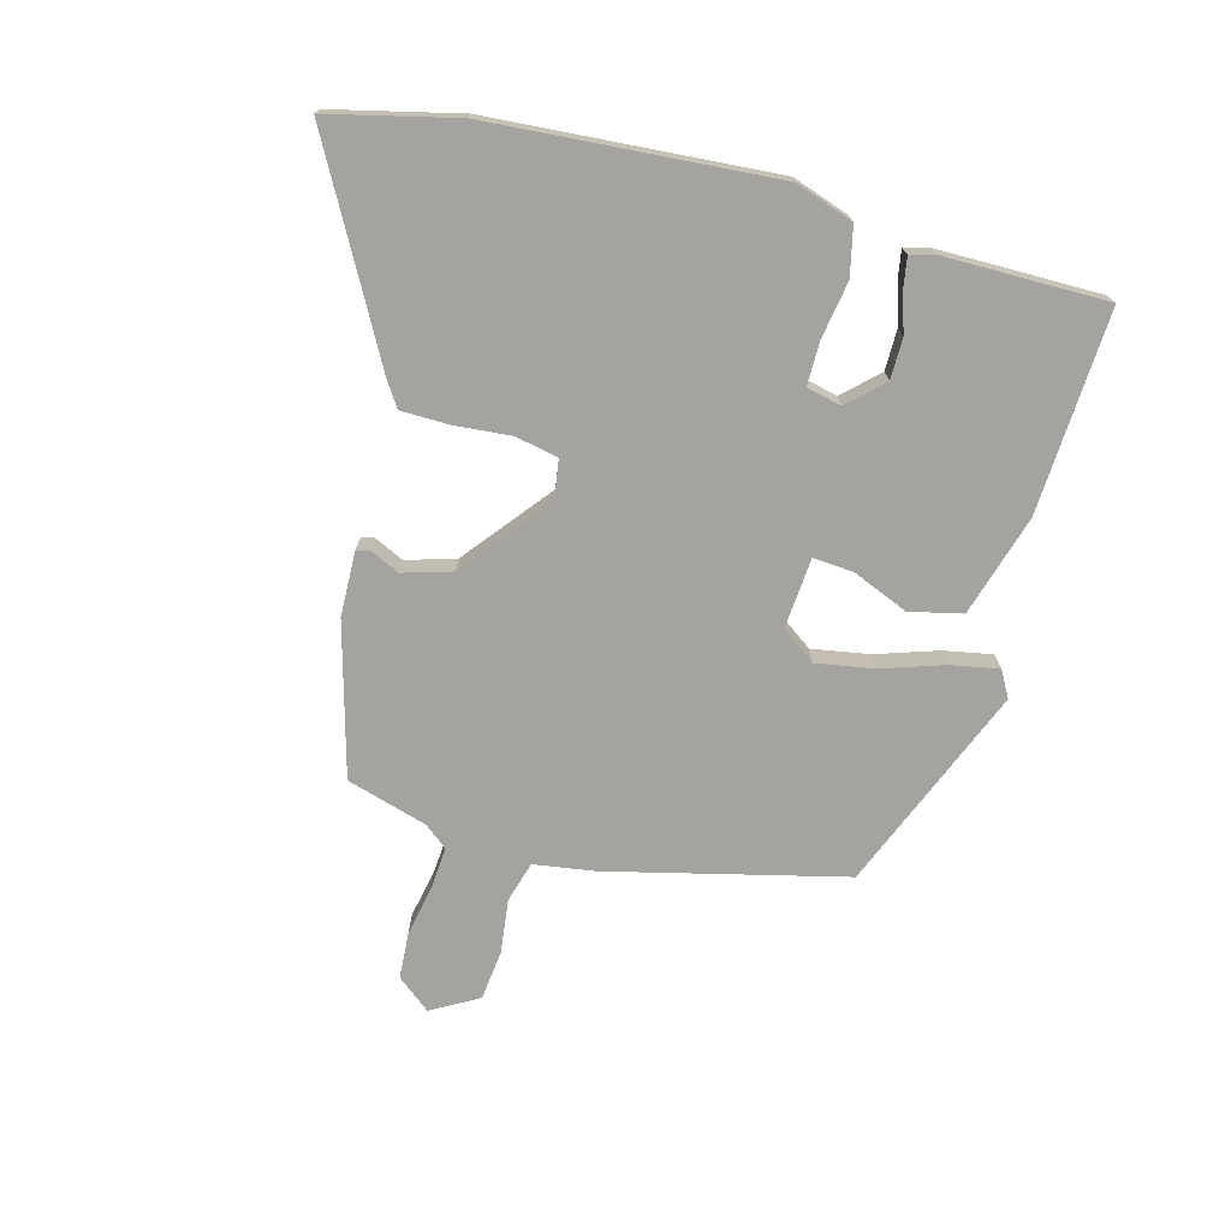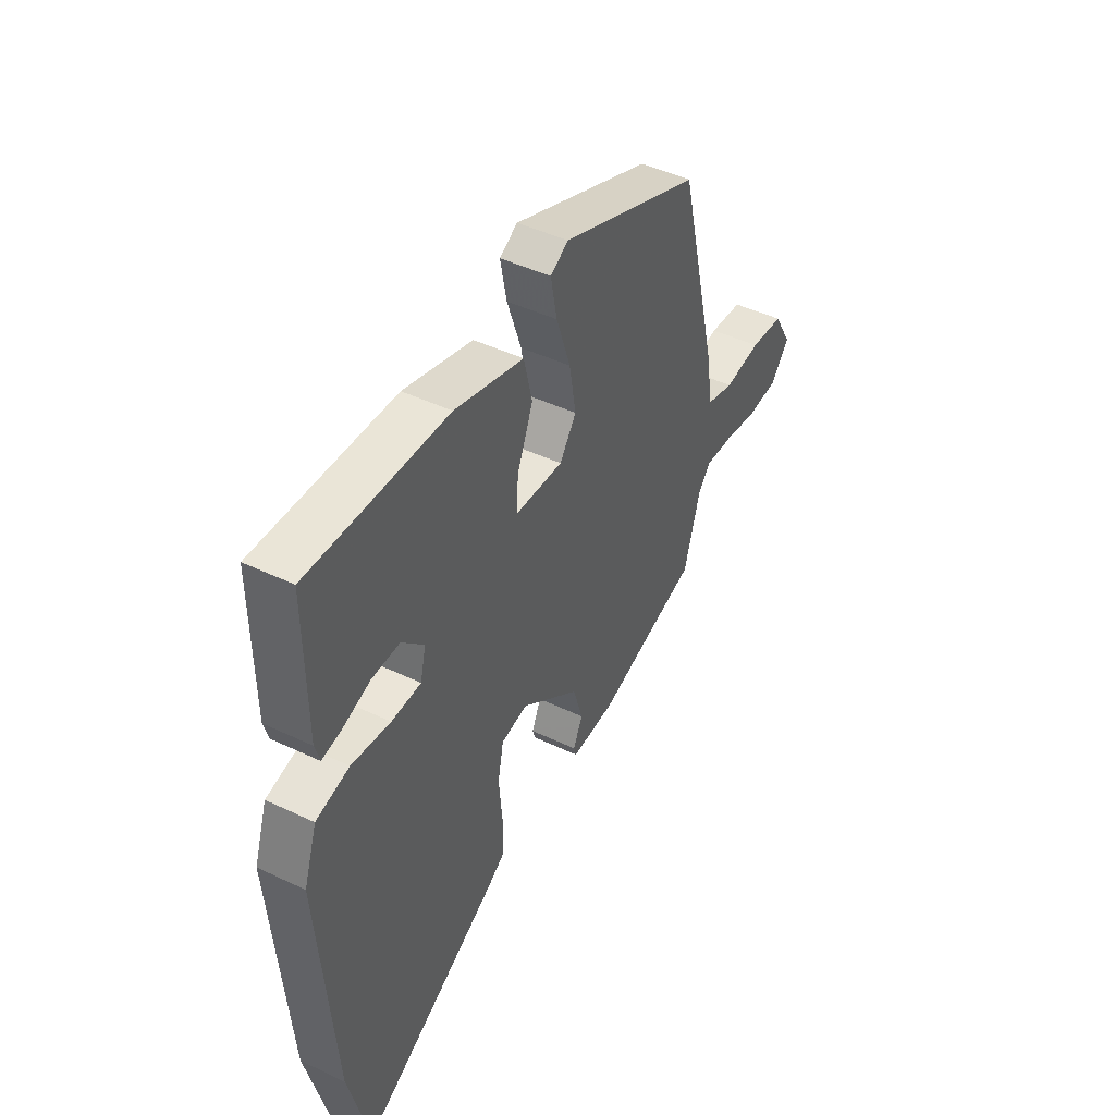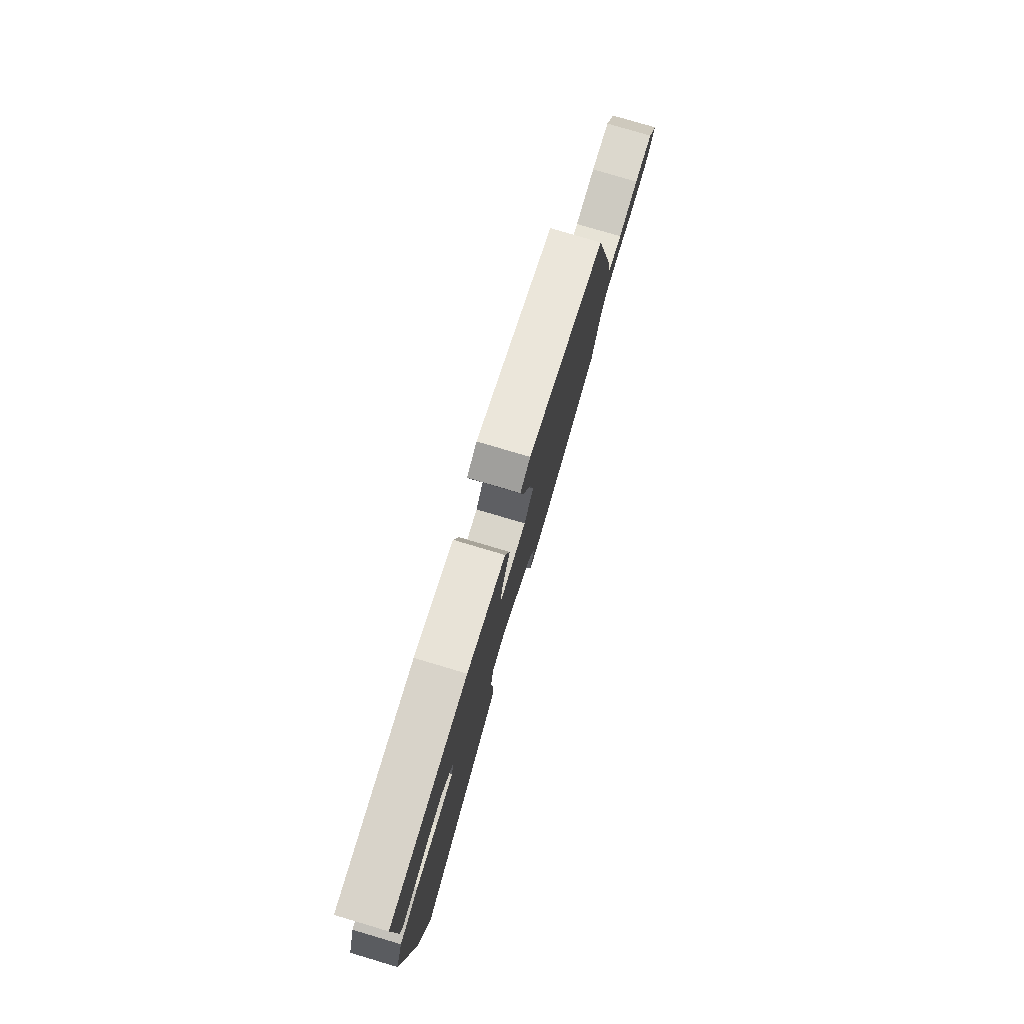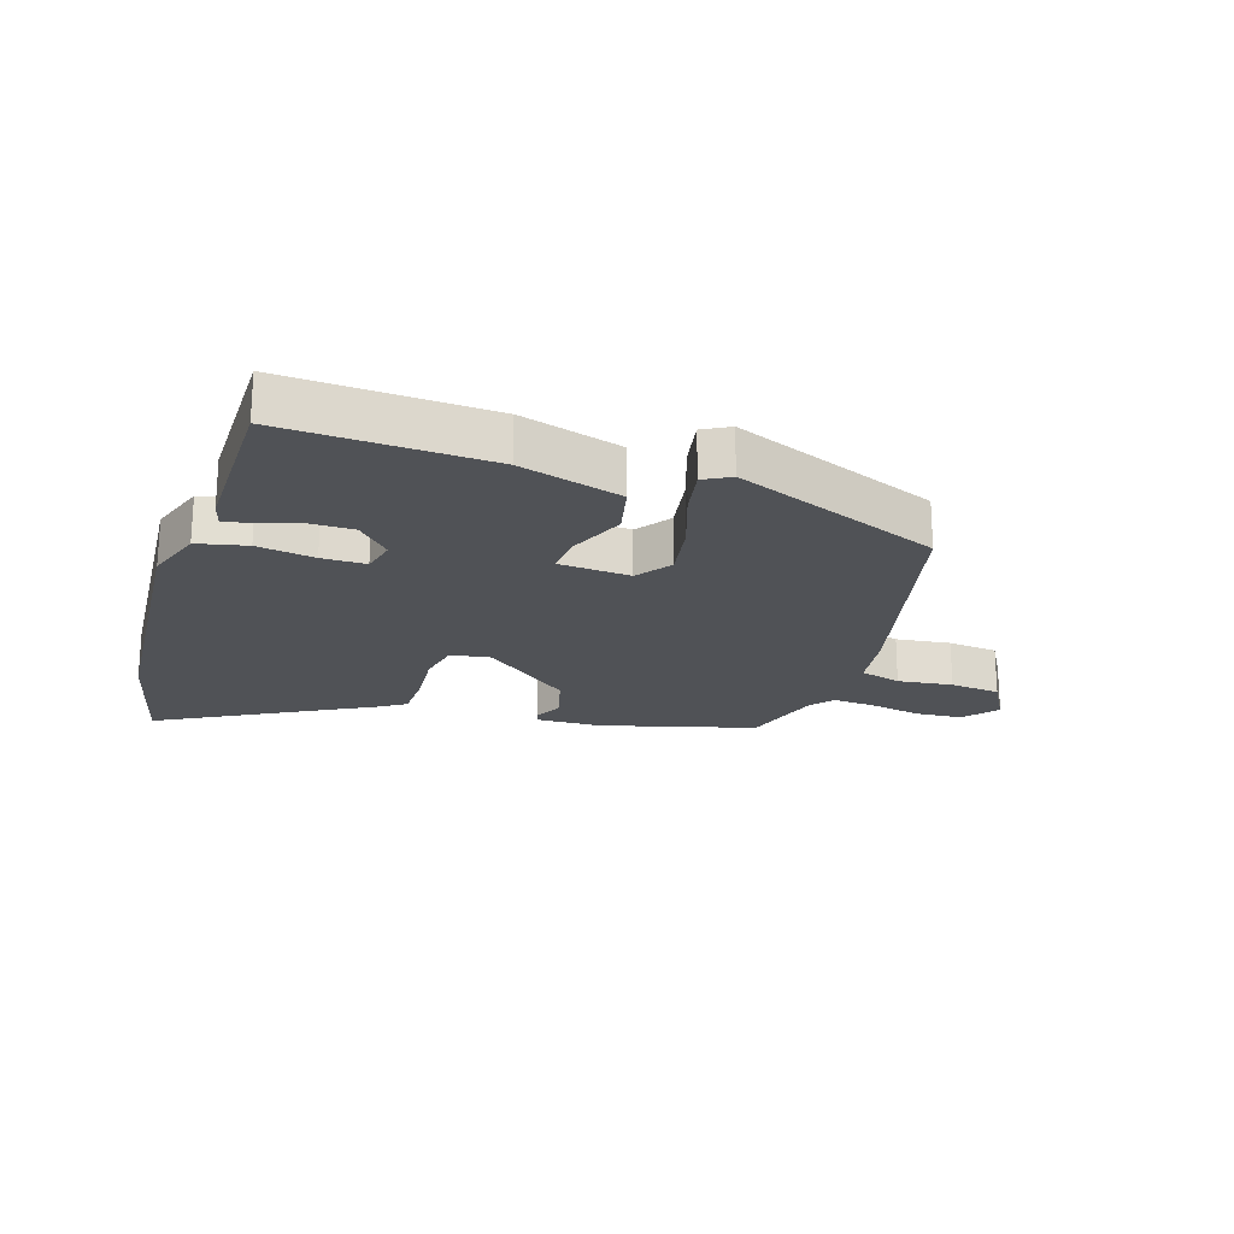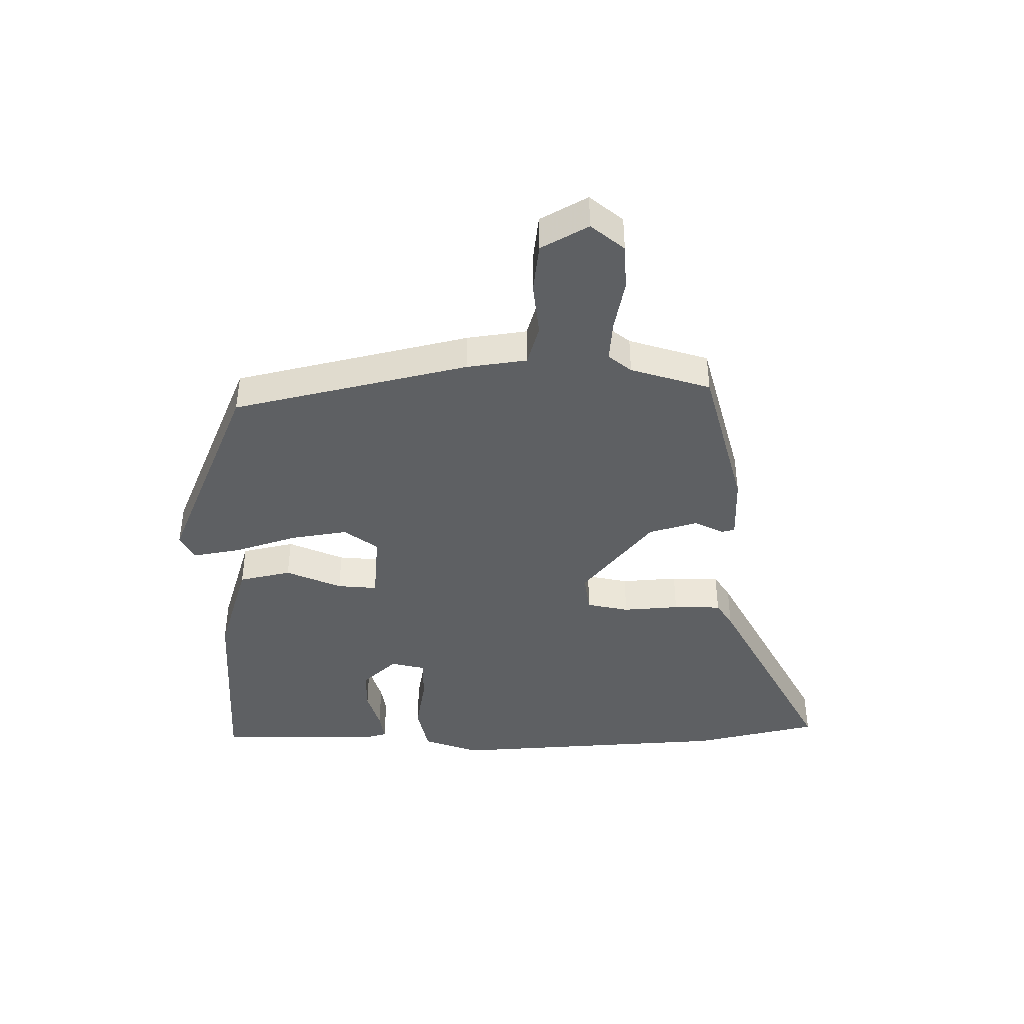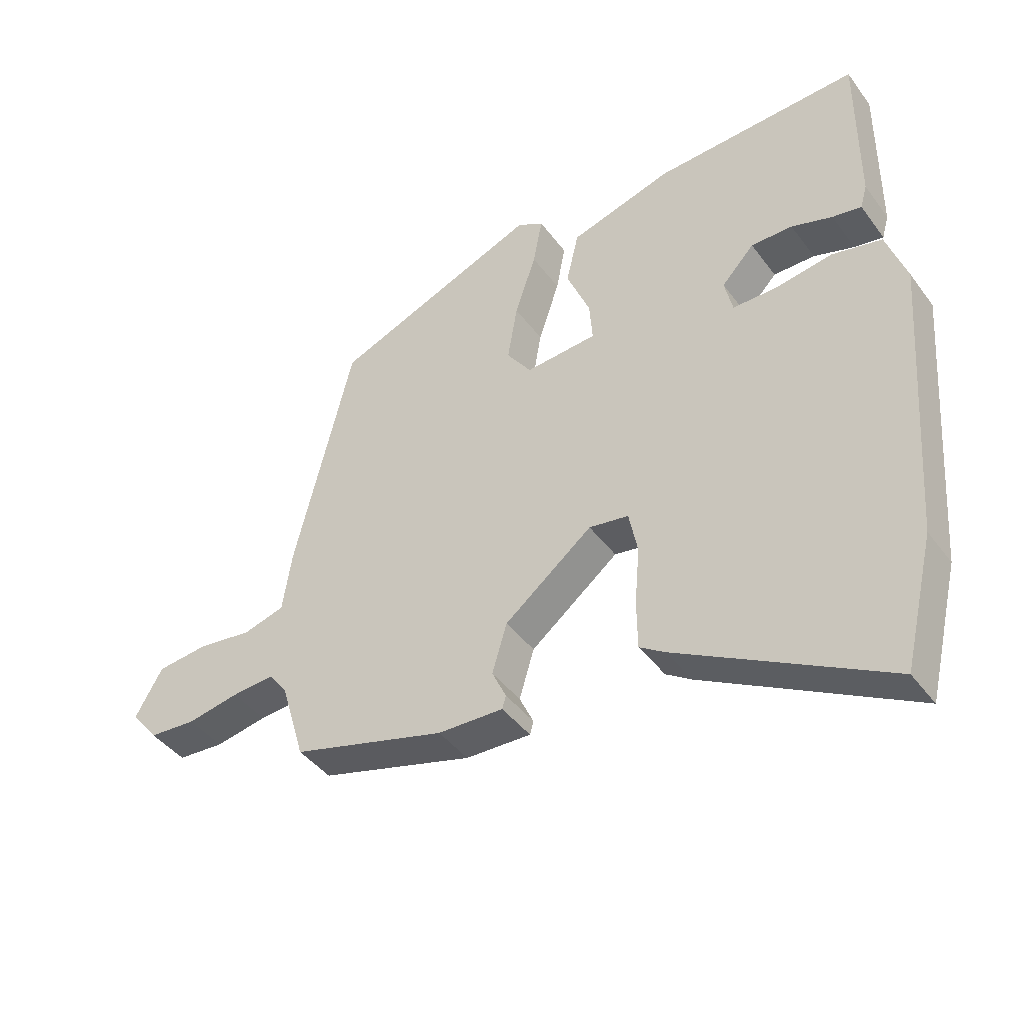
<metadata>
{"format":"obj","ext":"obj","renderer":"f3d","projection":"perspective","resolution":1024,"background":"white","views":[{"elev":-72.9,"azim":-105.2,"up":"+Y"},{"elev":46.0,"azim":-61.4,"up":"+Z"},{"elev":79.0,"azim":-73.5,"up":"+Z"},{"elev":-21.1,"azim":-18.1,"up":"+Y"},{"elev":-42.1,"azim":89.8,"up":"+Y"},{"elev":-42.4,"azim":-146.5,"up":"+Z"}]}
</metadata>
<code>
v 0.448 0.07 0.374
v 0.543 0.07 -0.013
v 0.558 0.07 -0.112
v 0.625 0.07 -0.131
v 0.714 0.07 -0.12
v 0.796 0.07 -0.129
v 0.84 0.07 -0.206
v 0.796 0.07 -0.261
v 0.72 0.07 -0.266
v 0.636 0.07 -0.25
v 0.567 0.07 -0.245
v 0.537 0.07 -0.283
v 0.498 0.07 -0.415
v 0.249 0.07 -0.484
v 0.143 0.07 -0.487
v 0.137 0.07 -0.466
v 0.16 0.07 -0.417
v 0.136 0.07 -0.337
v -0.006 0.07 -0.224
v -0.07 0.07 -0.234
v -0.084 0.07 -0.304
v -0.076 0.07 -0.397
v -0.077 0.07 -0.476
v -0.118 0.07 -0.503
v -0.455 0.07 -0.688
v -0.505 0.07 -0.48
v -0.54 0.07 -0.014
v -0.508 0.07 0.08
v -0.428 0.07 0.098
v -0.335 0.07 0.083
v -0.264 0.07 0.083
v -0.251 0.07 0.14
v -0.304 0.07 0.196
v -0.371 0.07 0.196
v -0.437 0.07 0.175
v -0.484 0.07 0.167
v -0.495 0.07 0.206
v -0.496 0.07 0.474
v -0.165 0.07 0.457
v 0.001 0.07 0.408
v 0.021 0.07 0.322
v -0.017 0.07 0.23
v -0.022 0.07 0.164
v 0.094 0.07 0.155
v 0.134 0.07 0.211
v 0.118 0.07 0.305
v 0.084 0.07 0.407
v 0.069 0.07 0.486
v 0.112 0.07 0.51
v 0.448 0 0.374
v 0.543 0 -0.013
v 0.558 0 -0.112
v 0.625 0 -0.131
v 0.714 0 -0.12
v 0.796 0 -0.129
v 0.84 0 -0.206
v 0.796 0 -0.261
v 0.72 0 -0.266
v 0.636 0 -0.25
v 0.567 0 -0.245
v 0.537 0 -0.283
v 0.498 0 -0.415
v 0.249 0 -0.484
v 0.143 0 -0.487
v 0.137 0 -0.466
v 0.16 0 -0.417
v 0.136 0 -0.337
v -0.006 0 -0.224
v -0.07 0 -0.234
v -0.084 0 -0.304
v -0.076 0 -0.397
v -0.077 0 -0.476
v -0.118 0 -0.503
v -0.455 0 -0.688
v -0.505 0 -0.48
v -0.54 0 -0.014
v -0.508 0 0.08
v -0.428 0 0.098
v -0.335 0 0.083
v -0.264 0 0.083
v -0.251 0 0.14
v -0.304 0 0.196
v -0.371 0 0.196
v -0.437 0 0.175
v -0.484 0 0.167
v -0.495 0 0.206
v -0.496 0 0.474
v -0.165 0 0.457
v 0.001 0 0.408
v 0.021 0 0.322
v -0.017 0 0.23
v -0.022 0 0.164
v 0.094 0 0.155
v 0.134 0 0.211
v 0.118 0 0.305
v 0.084 0 0.407
v 0.069 0 0.486
v 0.112 0 0.51
f 1 2 3
f 49 1 3
f 48 49 3
f 47 48 3
f 46 47 3
f 45 46 3
f 44 45 3
f 43 44 3
f 40 41 42
f 39 40 42
f 38 39 42
f 37 38 42
f 34 35 36 37
f 33 34 37 42
f 32 33 42 43
f 28 29 30
f 27 28 30
f 26 27 30
f 25 26 30
f 24 25 30
f 23 24 30
f 22 23 30
f 21 22 30
f 20 21 30 31
f 32 43 3
f 31 32 3
f 20 31 3
f 19 20 3
f 15 16 17
f 14 15 17
f 13 14 17
f 12 13 17
f 11 12 17 18
f 8 9 10
f 7 8 10
f 6 7 10
f 5 6 10
f 4 5 10
f 4 10 11
f 11 18 19
f 4 11 19
f 3 4 19
f 52 51 50
f 52 50 98
f 52 98 97
f 52 97 96
f 52 96 95
f 52 95 94
f 52 94 93
f 52 93 92
f 91 90 89
f 91 89 88
f 91 88 87
f 91 87 86
f 86 85 84 83
f 91 86 83 82
f 92 91 82 81
f 79 78 77
f 79 77 76
f 79 76 75
f 79 75 74
f 79 74 73
f 79 73 72
f 79 72 71
f 79 71 70
f 80 79 70 69
f 52 92 81
f 52 81 80
f 52 80 69
f 52 69 68
f 66 65 64
f 66 64 63
f 66 63 62
f 66 62 61
f 67 66 61 60
f 59 58 57
f 59 57 56
f 59 56 55
f 59 55 54
f 59 54 53
f 60 59 53
f 68 67 60
f 68 60 53
f 68 53 52
f 1 50 51 2
f 2 51 52 3
f 3 52 53 4
f 4 53 54 5
f 5 54 55 6
f 6 55 56 7
f 7 56 57 8
f 8 57 58 9
f 9 58 59 10
f 10 59 60 11
f 11 60 61 12
f 12 61 62 13
f 13 62 63 14
f 14 63 64 15
f 15 64 65 16
f 16 65 66 17
f 17 66 67 18
f 18 67 68 19
f 19 68 69 20
f 20 69 70 21
f 21 70 71 22
f 22 71 72 23
f 23 72 73 24
f 24 73 74 25
f 25 74 75 26
f 26 75 76 27
f 27 76 77 28
f 28 77 78 29
f 29 78 79 30
f 30 79 80 31
f 31 80 81 32
f 32 81 82 33
f 33 82 83 34
f 34 83 84 35
f 35 84 85 36
f 36 85 86 37
f 37 86 87 38
f 38 87 88 39
f 39 88 89 40
f 40 89 90 41
f 41 90 91 42
f 42 91 92 43
f 43 92 93 44
f 44 93 94 45
f 45 94 95 46
f 46 95 96 47
f 47 96 97 48
f 48 97 98 49
f 49 98 50 1

</code>
